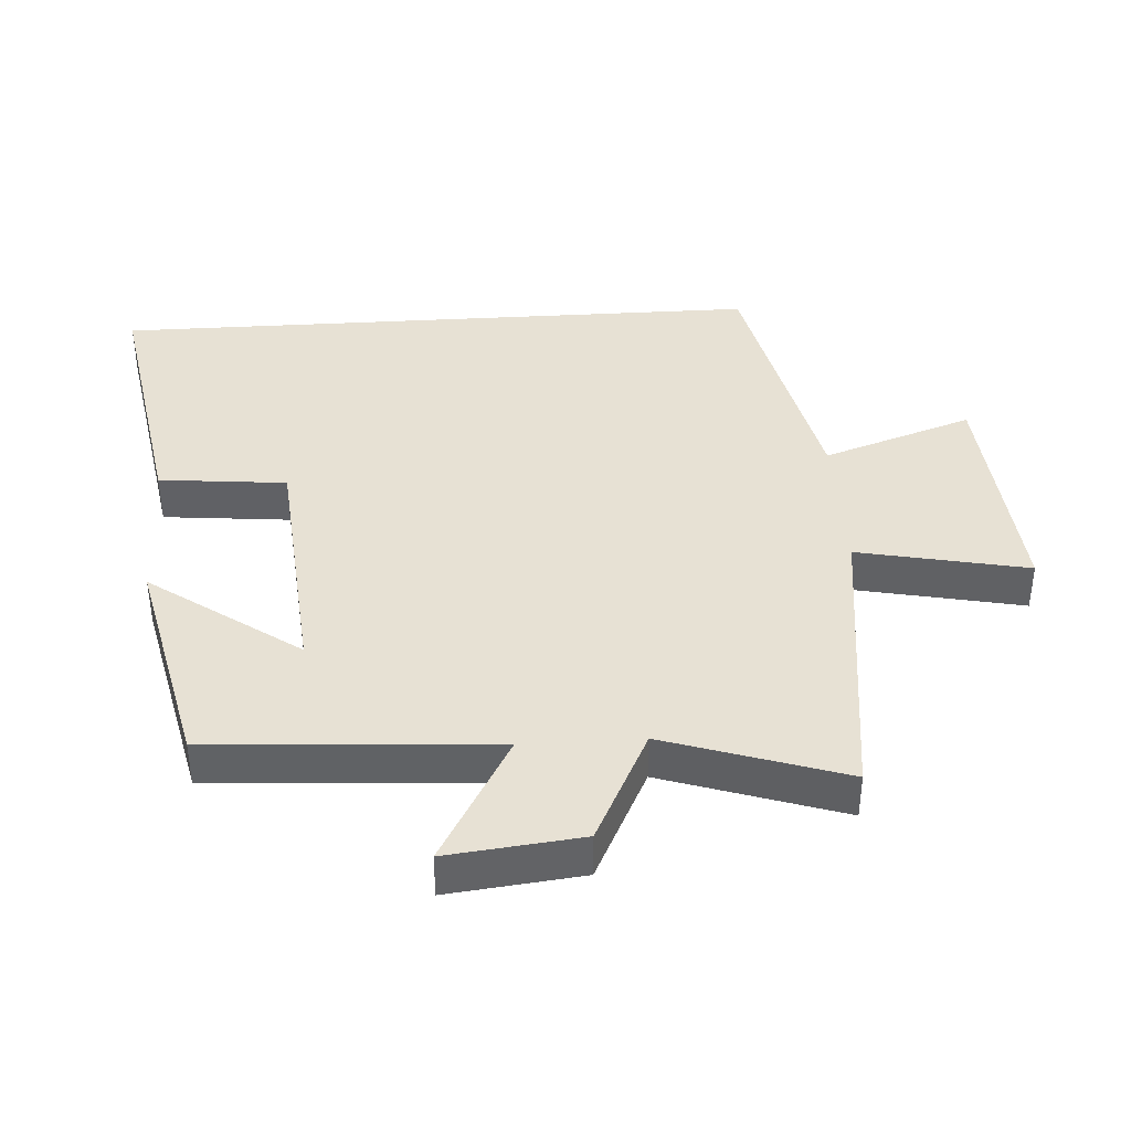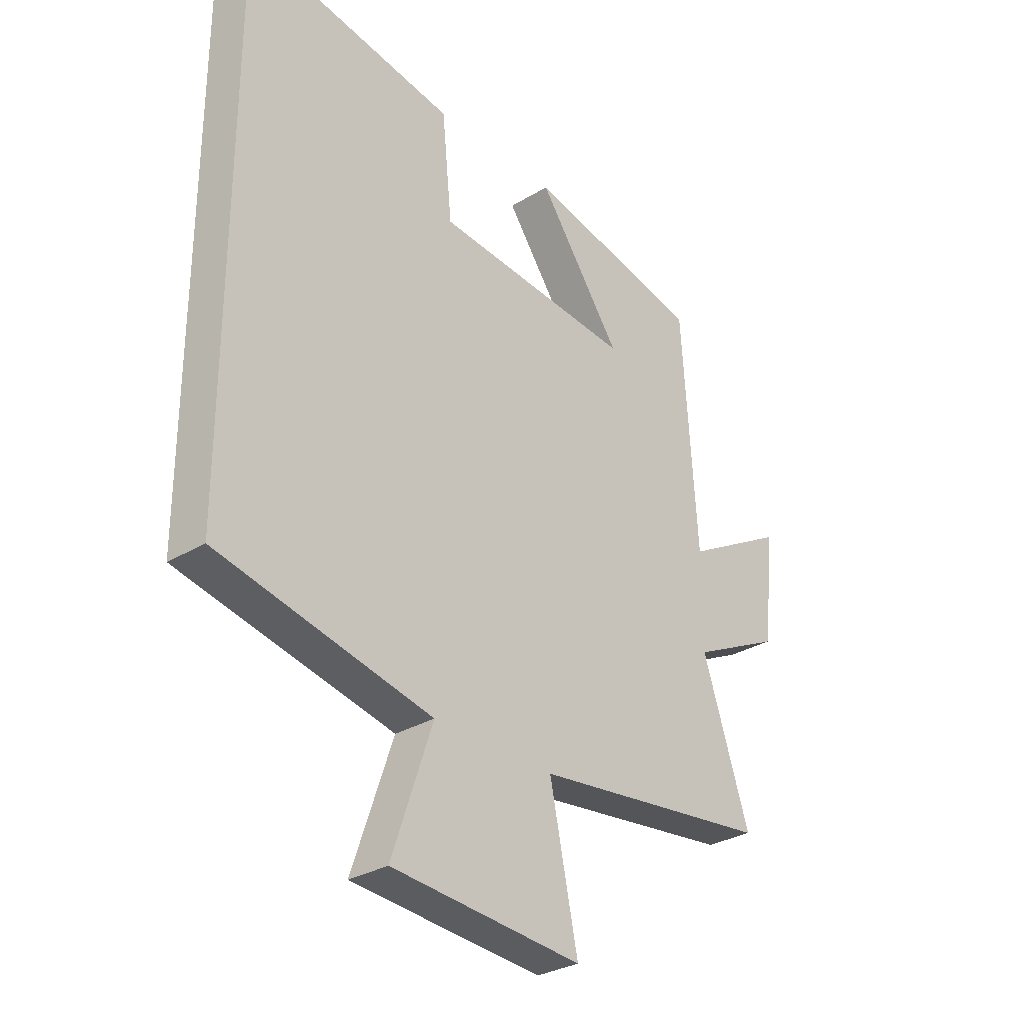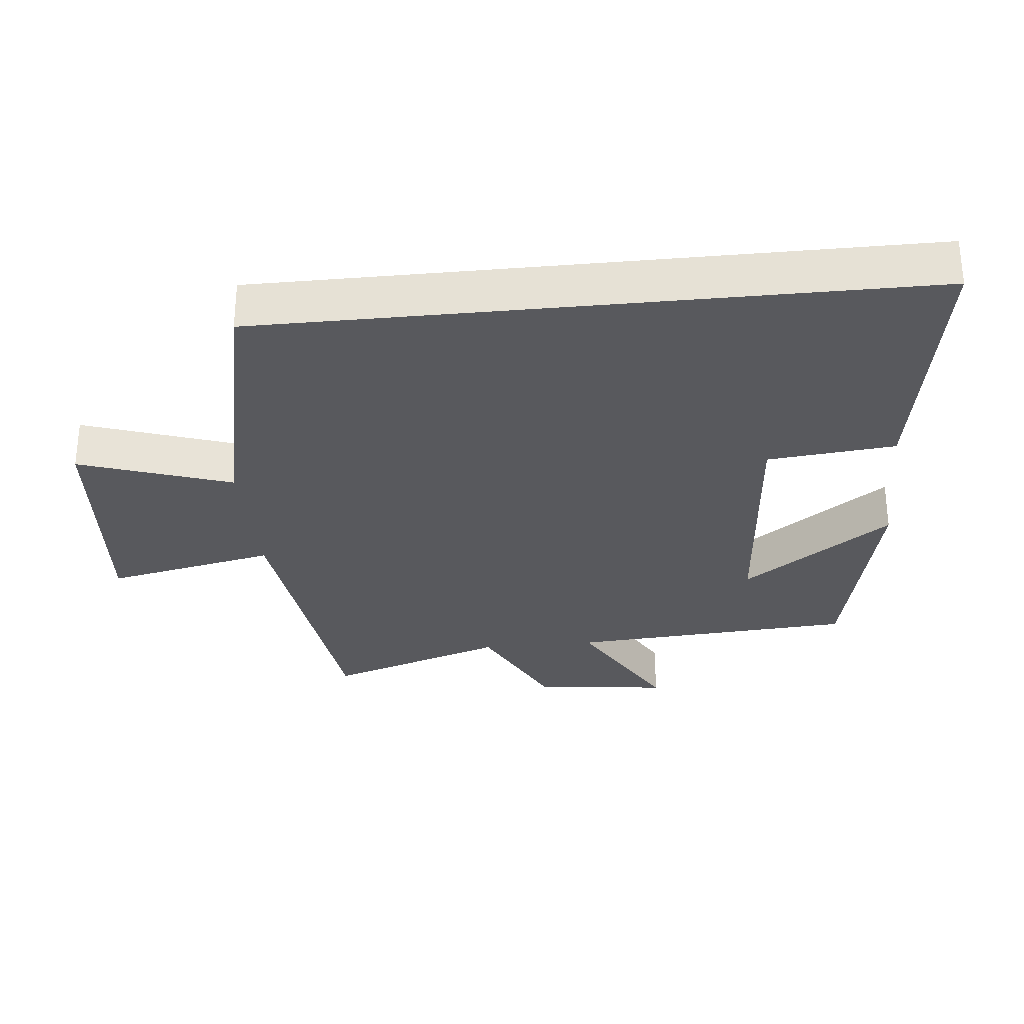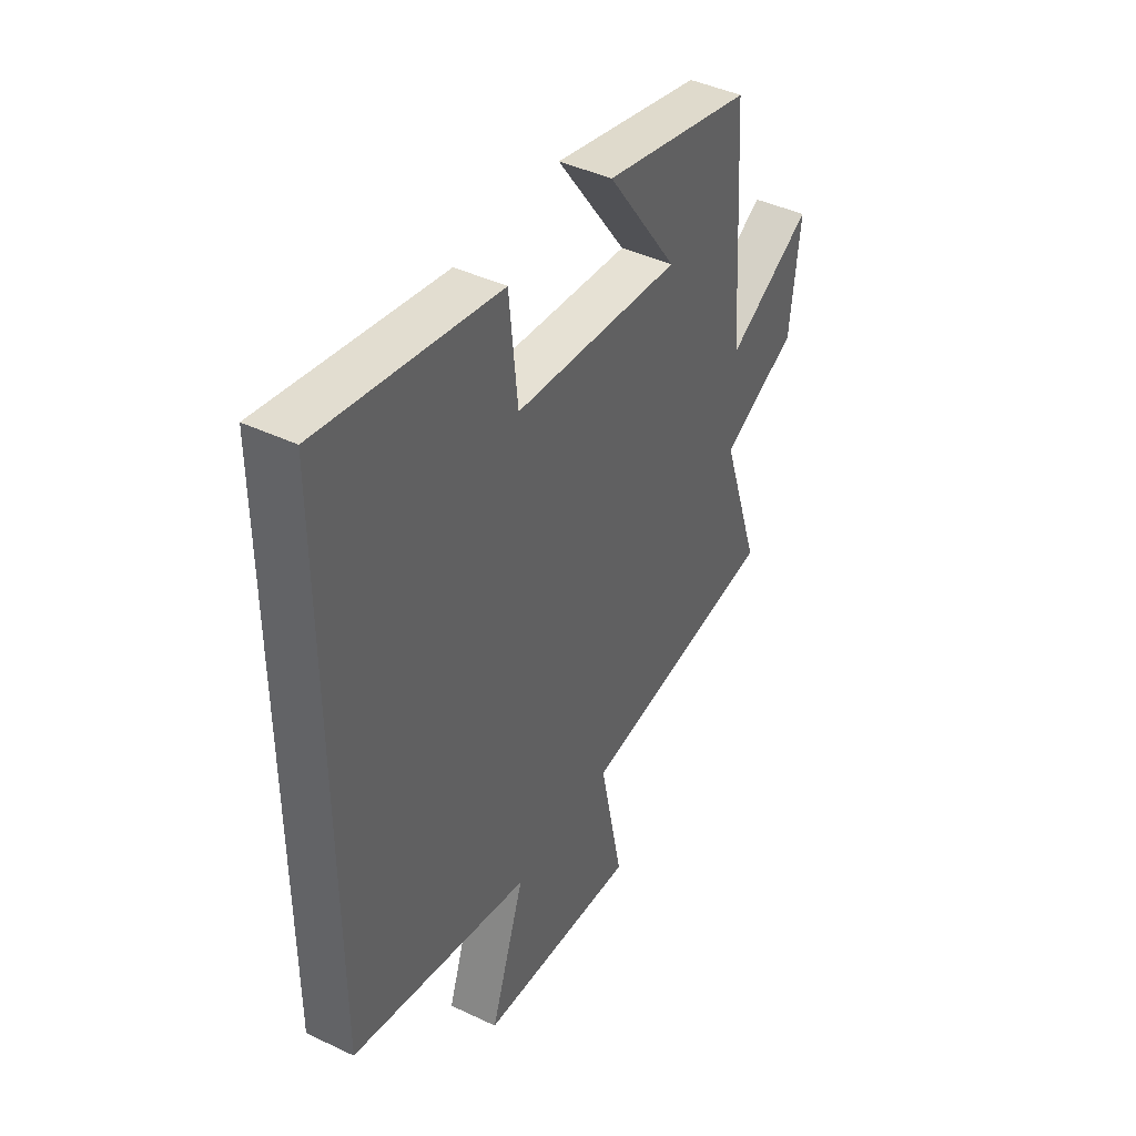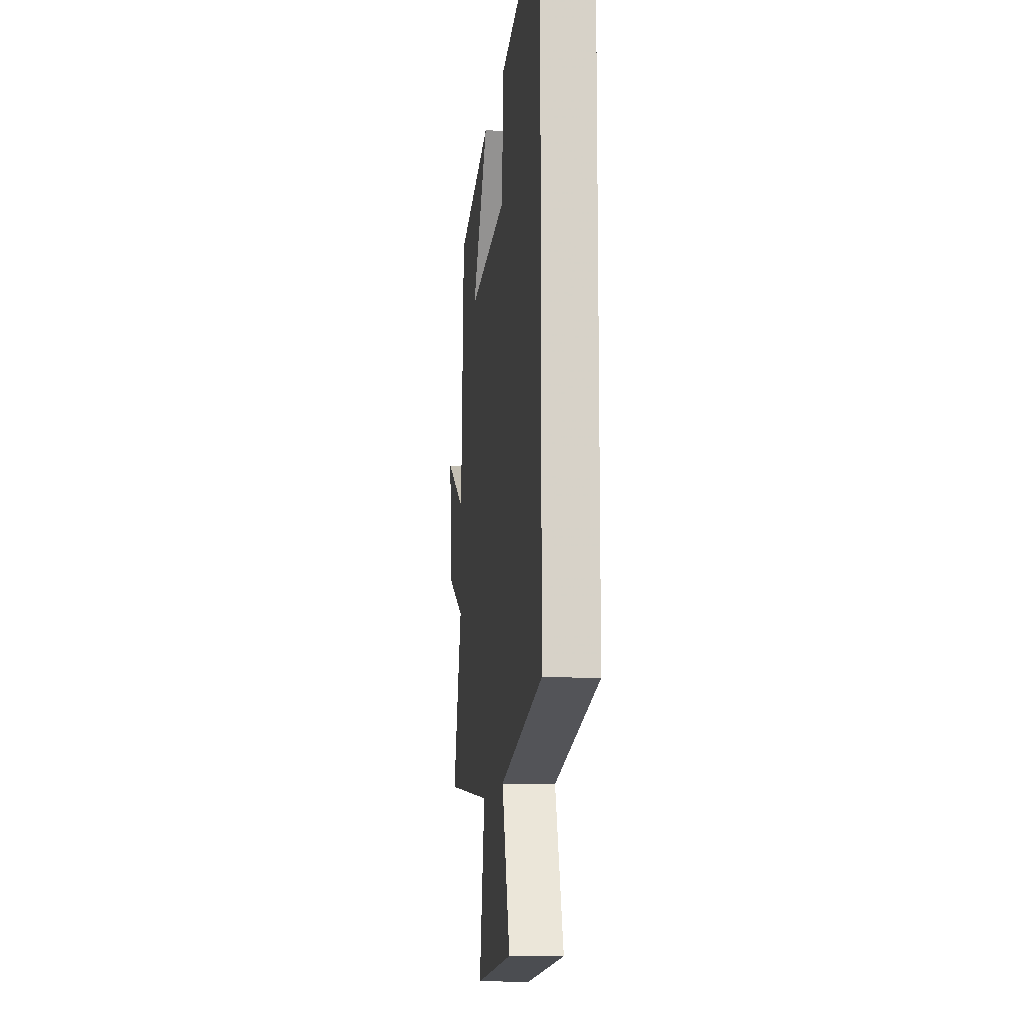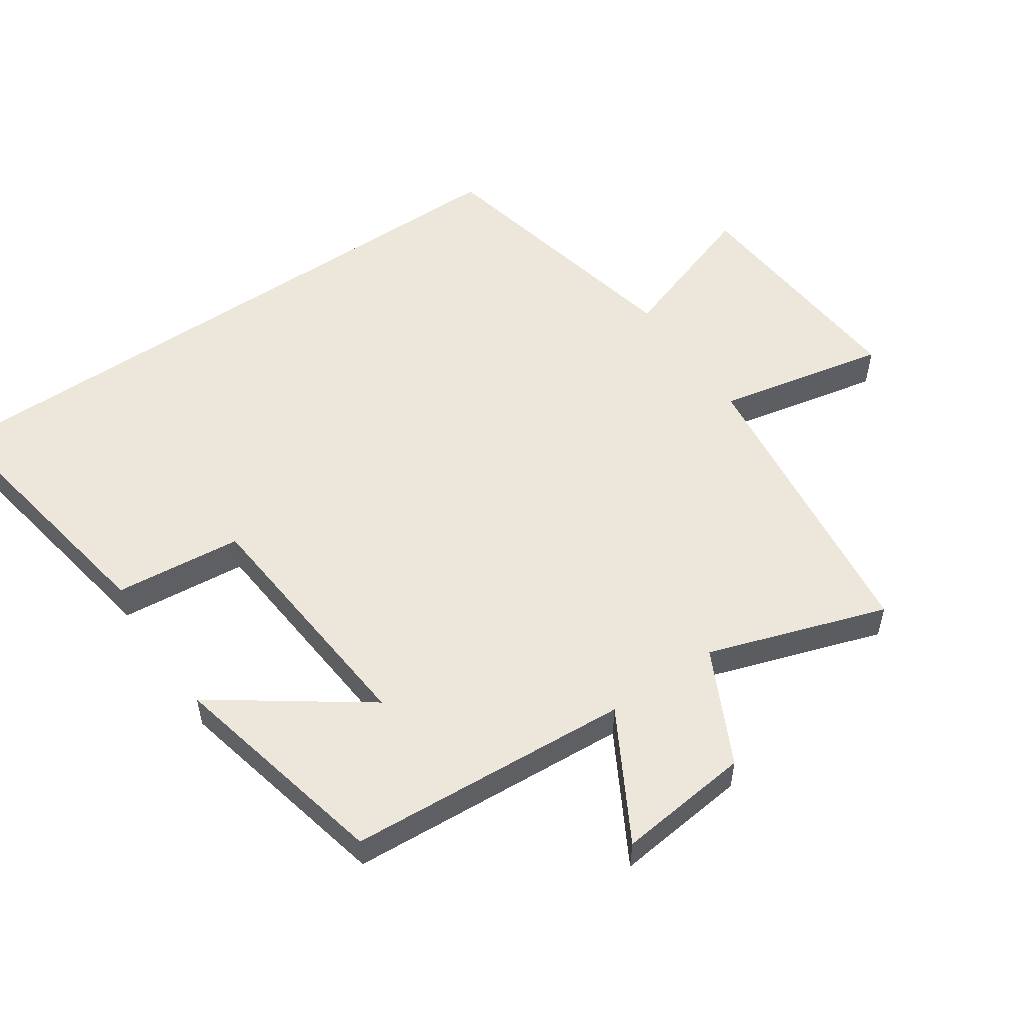
<metadata>
{"format":"obj","ext":"obj","renderer":"f3d","projection":"perspective","resolution":1024,"background":"white","views":[{"elev":39.5,"azim":86.3,"up":"+Y"},{"elev":-30.4,"azim":-48.7,"up":"+Z"},{"elev":-30.2,"azim":-84.2,"up":"+Y"},{"elev":42.8,"azim":-60.5,"up":"+Z"},{"elev":-11.7,"azim":-96.7,"up":"+Z"},{"elev":54.0,"azim":55.6,"up":"+Y"}]}
</metadata>
<code>
v -0.5 0.07 -0.413
v -0.5 0.07 0.568
v -0.099 0.07 0.5
v -0.08 0.07 0.309
v 0.296 0.07 0.277
v 0.137 0.07 0.5
v 0.472 0.07 0.425
v 0.5 0.07 0
v 0.693 0.07 0.109
v 0.671 0.07 -0.091
v 0.5 0.07 -0.176
v 0.589 0.07 -0.443
v 0.135 0.07 -0.5
v 0.188 0.07 -0.754
v -0.172 0.07 -0.726
v -0.095 0.07 -0.5
v -0.5 0 -0.413
v -0.5 0 0.568
v -0.099 0 0.5
v -0.08 0 0.309
v 0.296 0 0.277
v 0.137 0 0.5
v 0.472 0 0.425
v 0.5 0 0
v 0.693 0 0.109
v 0.671 0 -0.091
v 0.5 0 -0.176
v 0.589 0 -0.443
v 0.135 0 -0.5
v 0.188 0 -0.754
v -0.172 0 -0.726
v -0.095 0 -0.5
f 13 14 15 16
f 11 12 13 16
f 11 16 1 2
f 8 9 10 11
f 5 6 7 8
f 4 5 8 11
f 2 3 4
f 2 4 11
f 32 31 30 29
f 32 29 28 27
f 18 17 32 27
f 27 26 25 24
f 24 23 22 21
f 27 24 21 20
f 20 19 18
f 27 20 18
f 1 17 18 2
f 2 18 19 3
f 3 19 20 4
f 4 20 21 5
f 5 21 22 6
f 6 22 23 7
f 7 23 24 8
f 8 24 25 9
f 9 25 26 10
f 10 26 27 11
f 11 27 28 12
f 12 28 29 13
f 13 29 30 14
f 14 30 31 15
f 15 31 32 16
f 16 32 17 1

</code>
